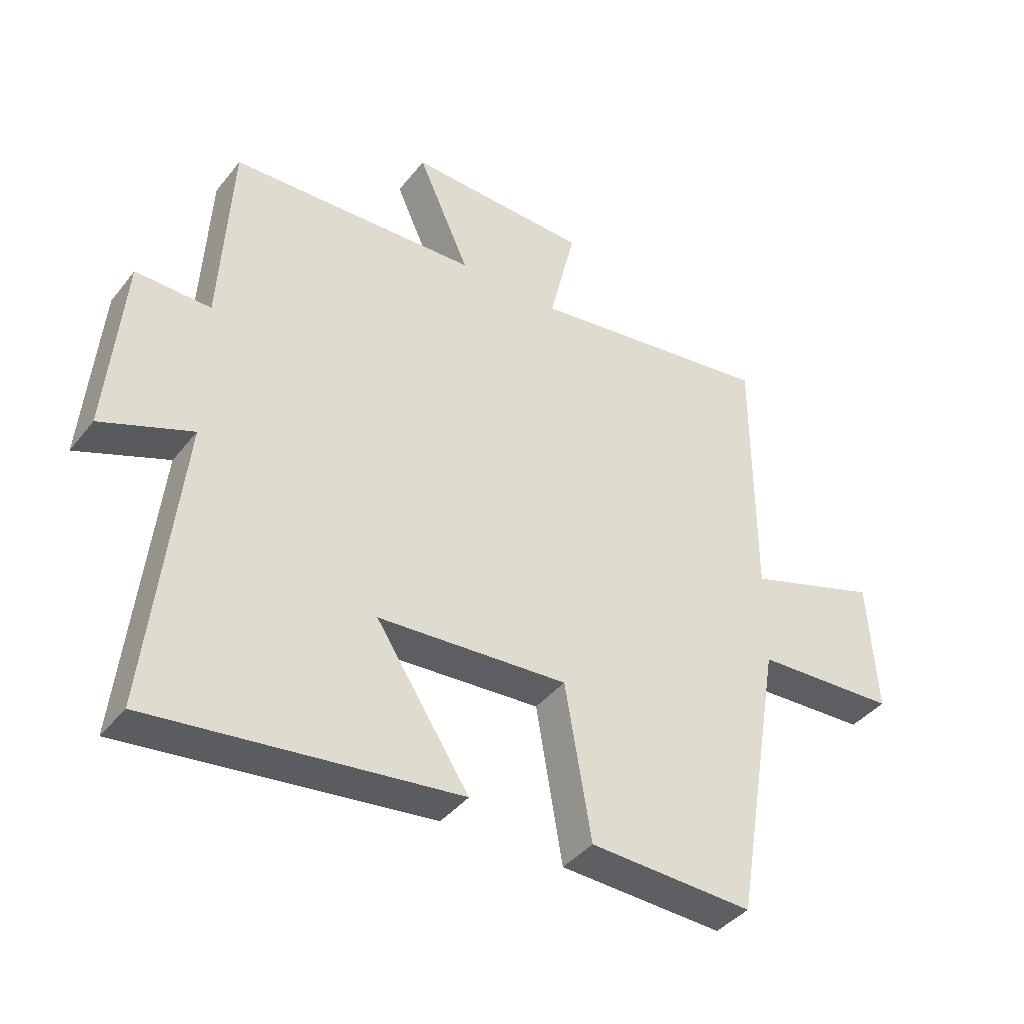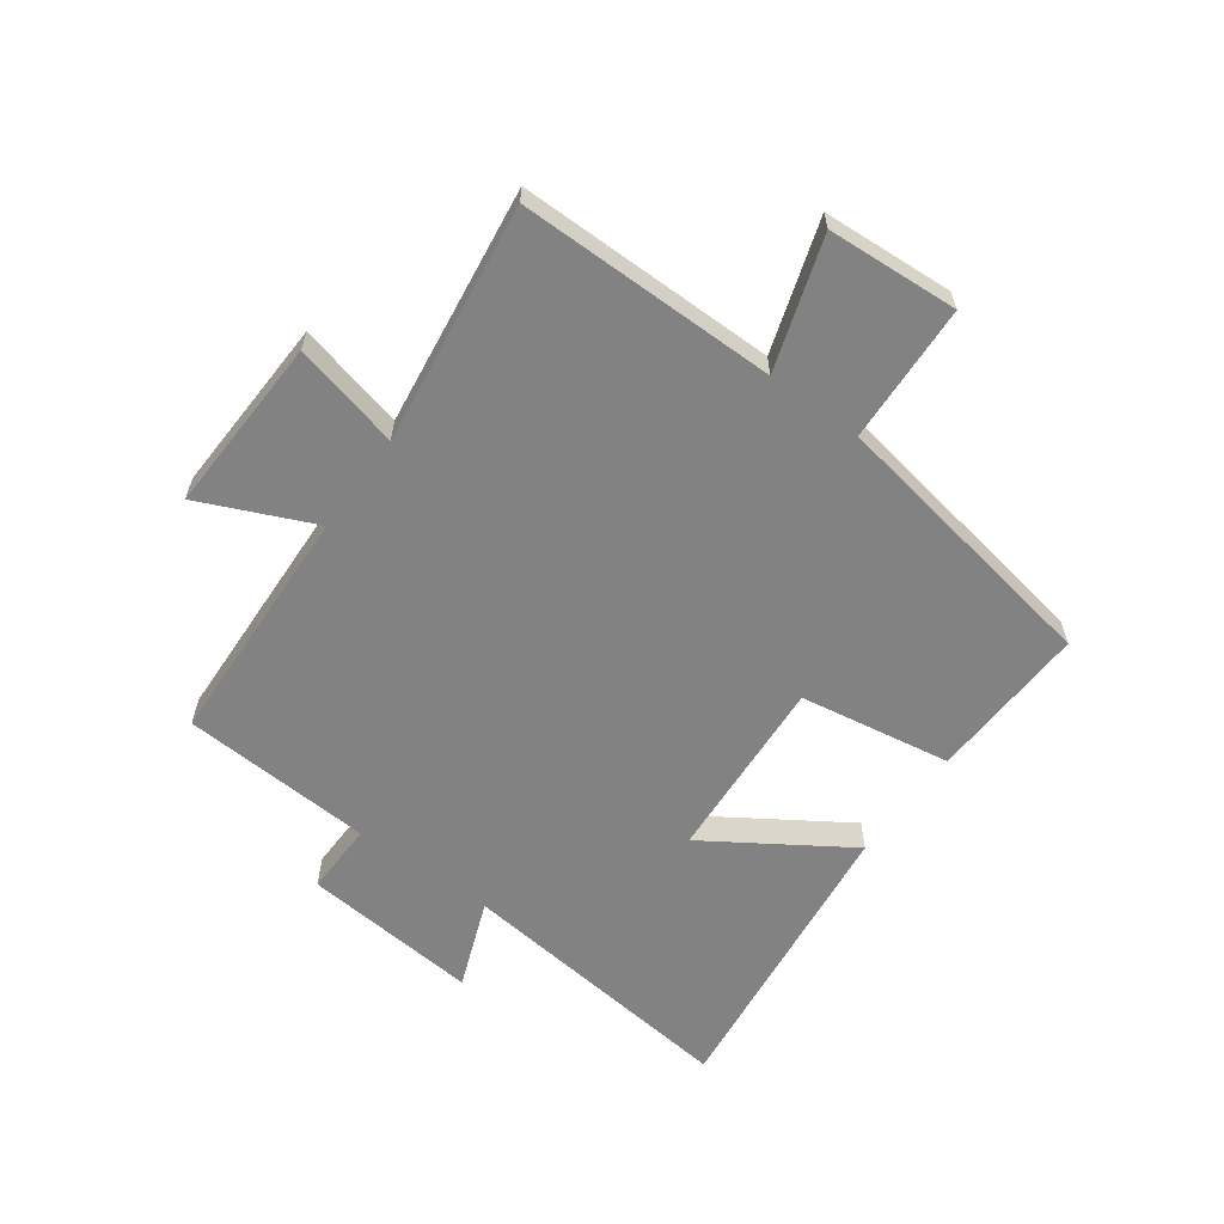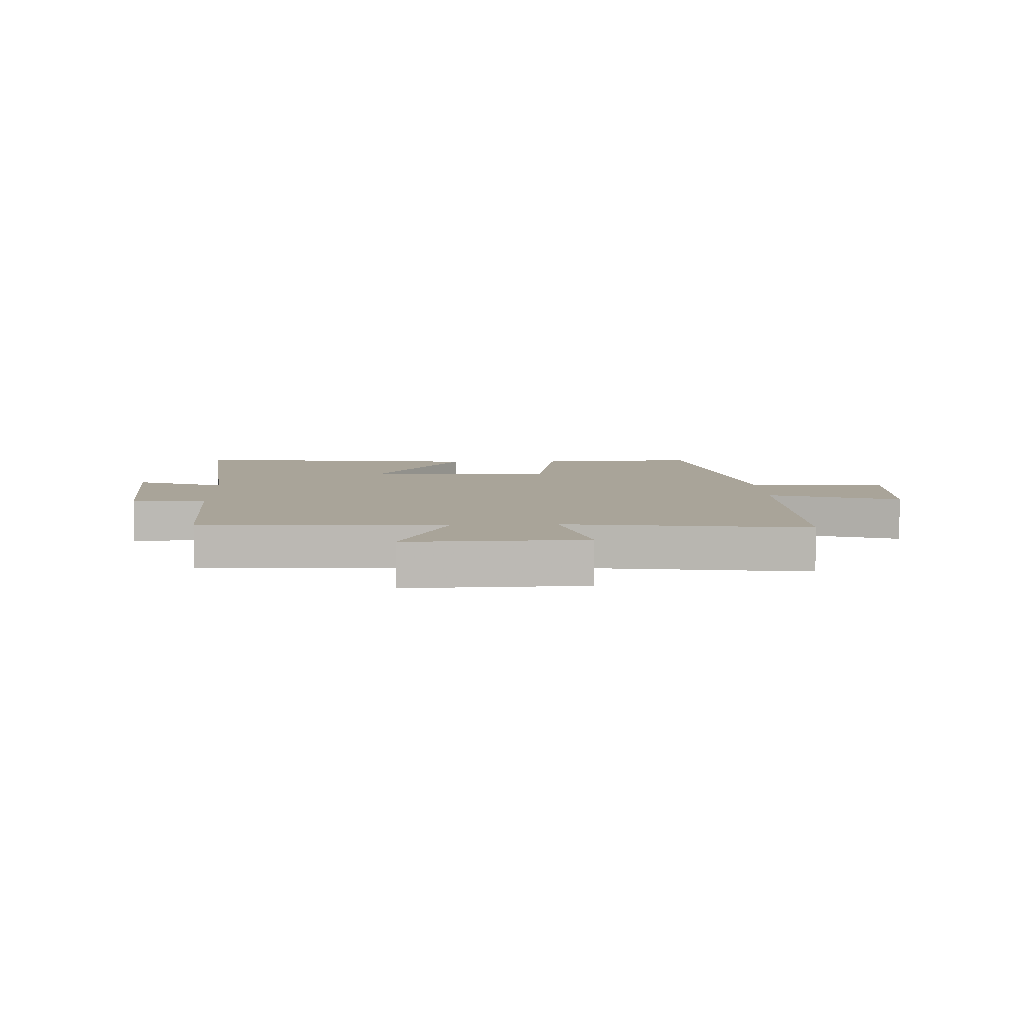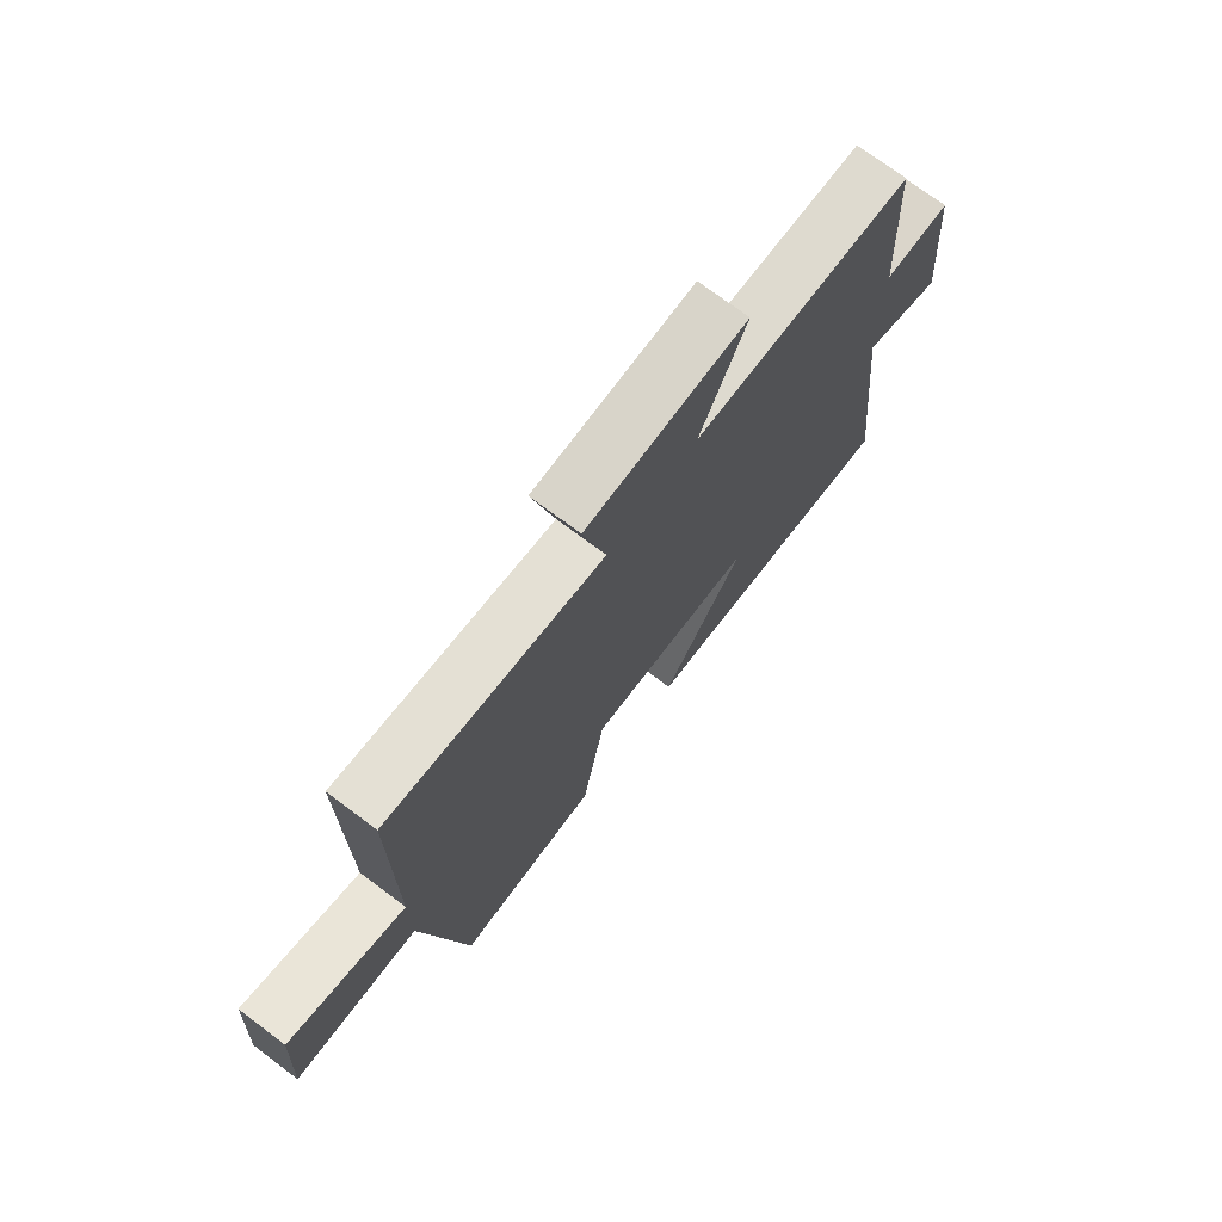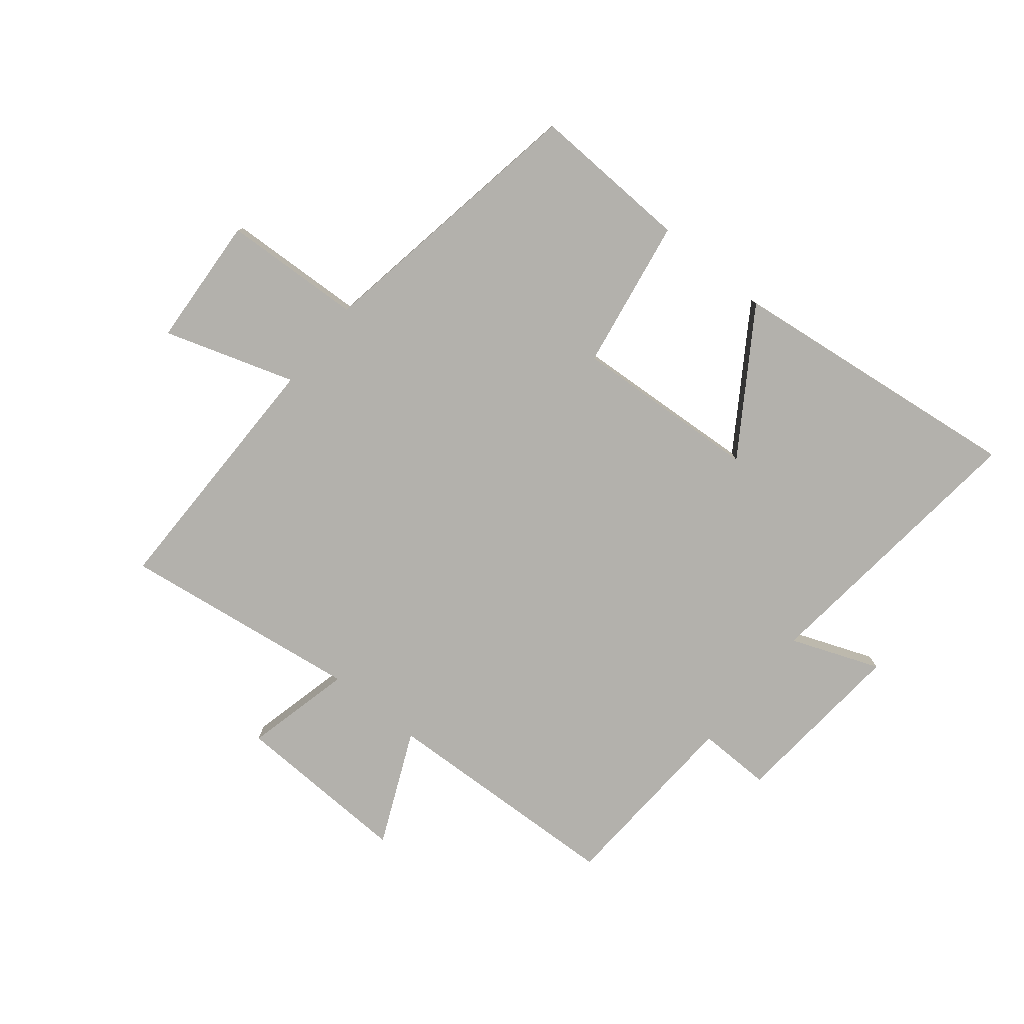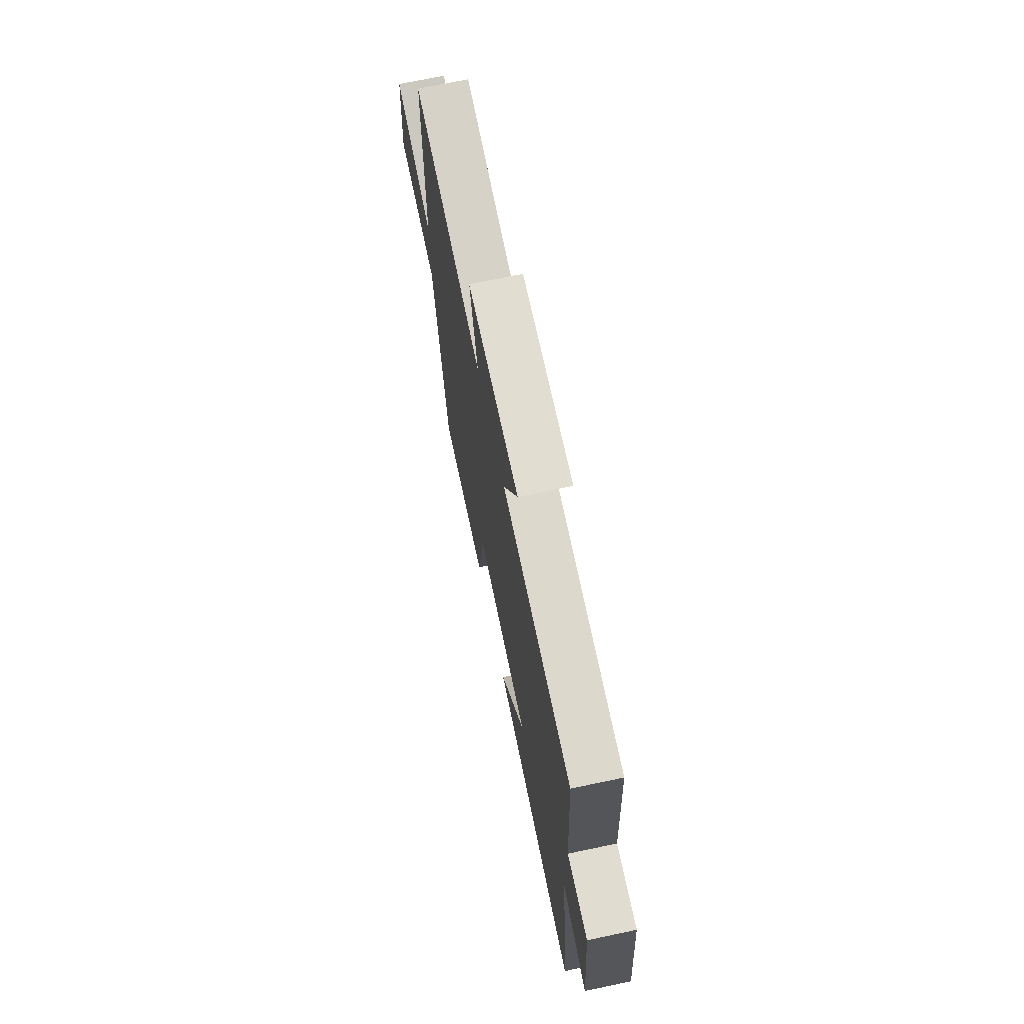
<metadata>
{"format":"obj","ext":"obj","renderer":"f3d","projection":"perspective","resolution":1024,"background":"white","views":[{"elev":-40.4,"azim":-34.5,"up":"+Z"},{"elev":-60.8,"azim":53.8,"up":"+Y"},{"elev":7.2,"azim":-2.4,"up":"+Y"},{"elev":73.4,"azim":126.8,"up":"+Z"},{"elev":-79.1,"azim":140.9,"up":"+Y"},{"elev":70.4,"azim":-101.9,"up":"+Z"}]}
</metadata>
<code>
v -0.552 0.07 -0.56
v -0.5 0.07 -0.078
v -0.649 0.07 -0.136
v -0.623 0.07 0.162
v -0.5 0.07 0.16
v -0.482 0.07 0.482
v -0.073 0.07 0.5
v -0.158 0.07 0.69
v 0.14 0.07 0.68
v 0.097 0.07 0.5
v 0.5 0.07 0.556
v 0.5 0.07 0.122
v 0.719 0.07 0.193
v 0.733 0.07 -0.027
v 0.5 0.07 -0.038
v 0.42 0.07 -0.511
v 0.151 0.07 -0.5
v 0.108 0.07 -0.246
v -0.204 0.07 -0.266
v -0.051 0.07 -0.5
v -0.552 0 -0.56
v -0.5 0 -0.078
v -0.649 0 -0.136
v -0.623 0 0.162
v -0.5 0 0.16
v -0.482 0 0.482
v -0.073 0 0.5
v -0.158 0 0.69
v 0.14 0 0.68
v 0.097 0 0.5
v 0.5 0 0.556
v 0.5 0 0.122
v 0.719 0 0.193
v 0.733 0 -0.027
v 0.5 0 -0.038
v 0.42 0 -0.511
v 0.151 0 -0.5
v 0.108 0 -0.246
v -0.204 0 -0.266
v -0.051 0 -0.5
f 19 20 1 2
f 18 19 2
f 15 16 17 18
f 15 18 2
f 12 13 14 15
f 10 11 12 15
f 10 15 2
f 7 8 9 10
f 5 6 7 10
f 5 10 2 3
f 3 4 5
f 22 21 40 39
f 22 39 38
f 38 37 36 35
f 22 38 35
f 35 34 33 32
f 35 32 31 30
f 22 35 30
f 30 29 28 27
f 30 27 26 25
f 23 22 30 25
f 25 24 23
f 1 21 22 2
f 2 22 23 3
f 3 23 24 4
f 4 24 25 5
f 5 25 26 6
f 6 26 27 7
f 7 27 28 8
f 8 28 29 9
f 9 29 30 10
f 10 30 31 11
f 11 31 32 12
f 12 32 33 13
f 13 33 34 14
f 14 34 35 15
f 15 35 36 16
f 16 36 37 17
f 17 37 38 18
f 18 38 39 19
f 19 39 40 20
f 20 40 21 1

</code>
